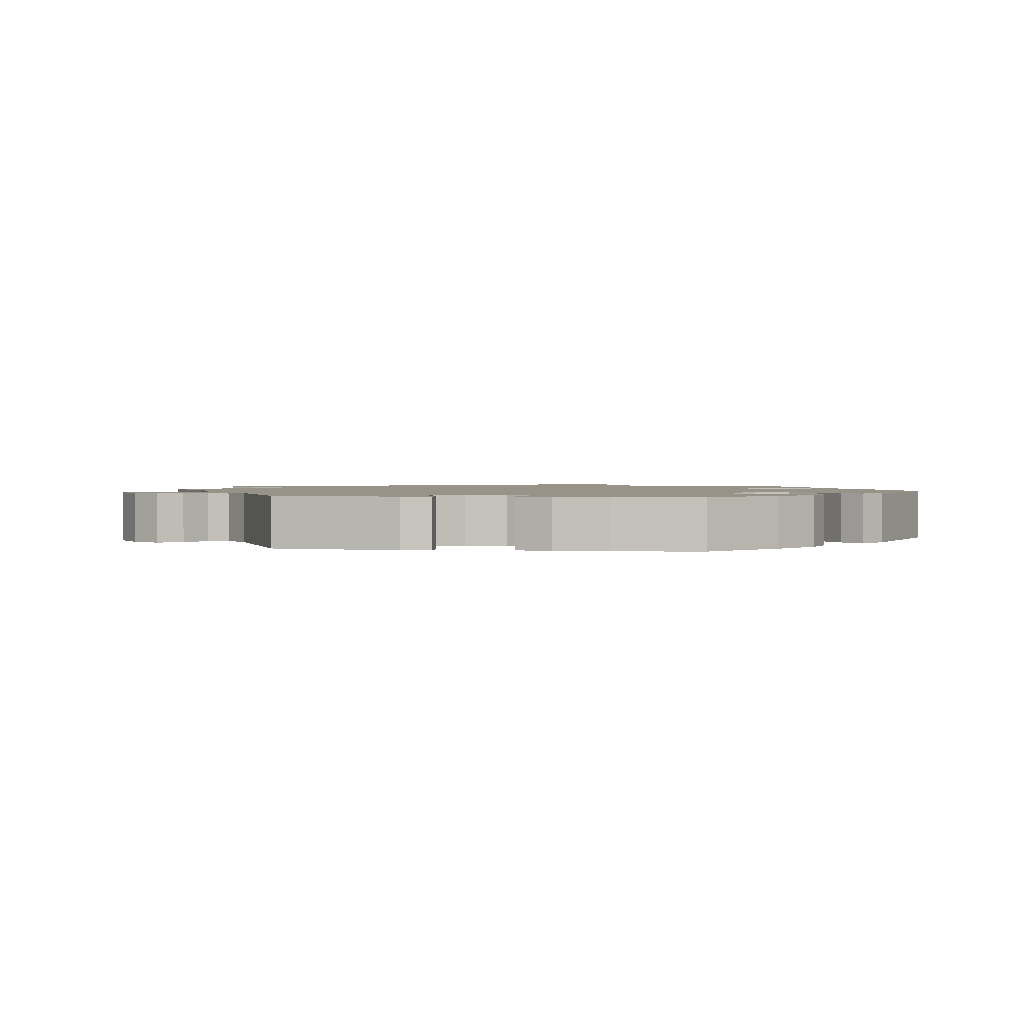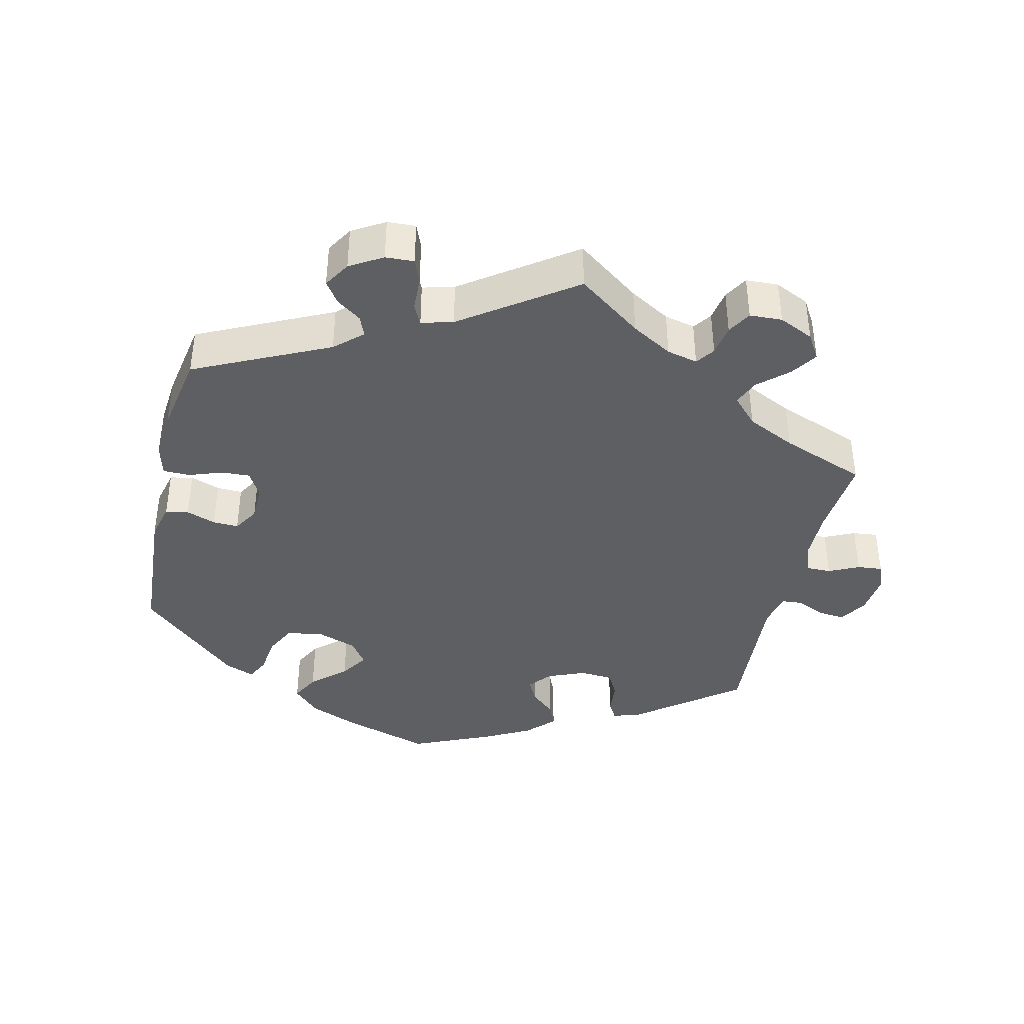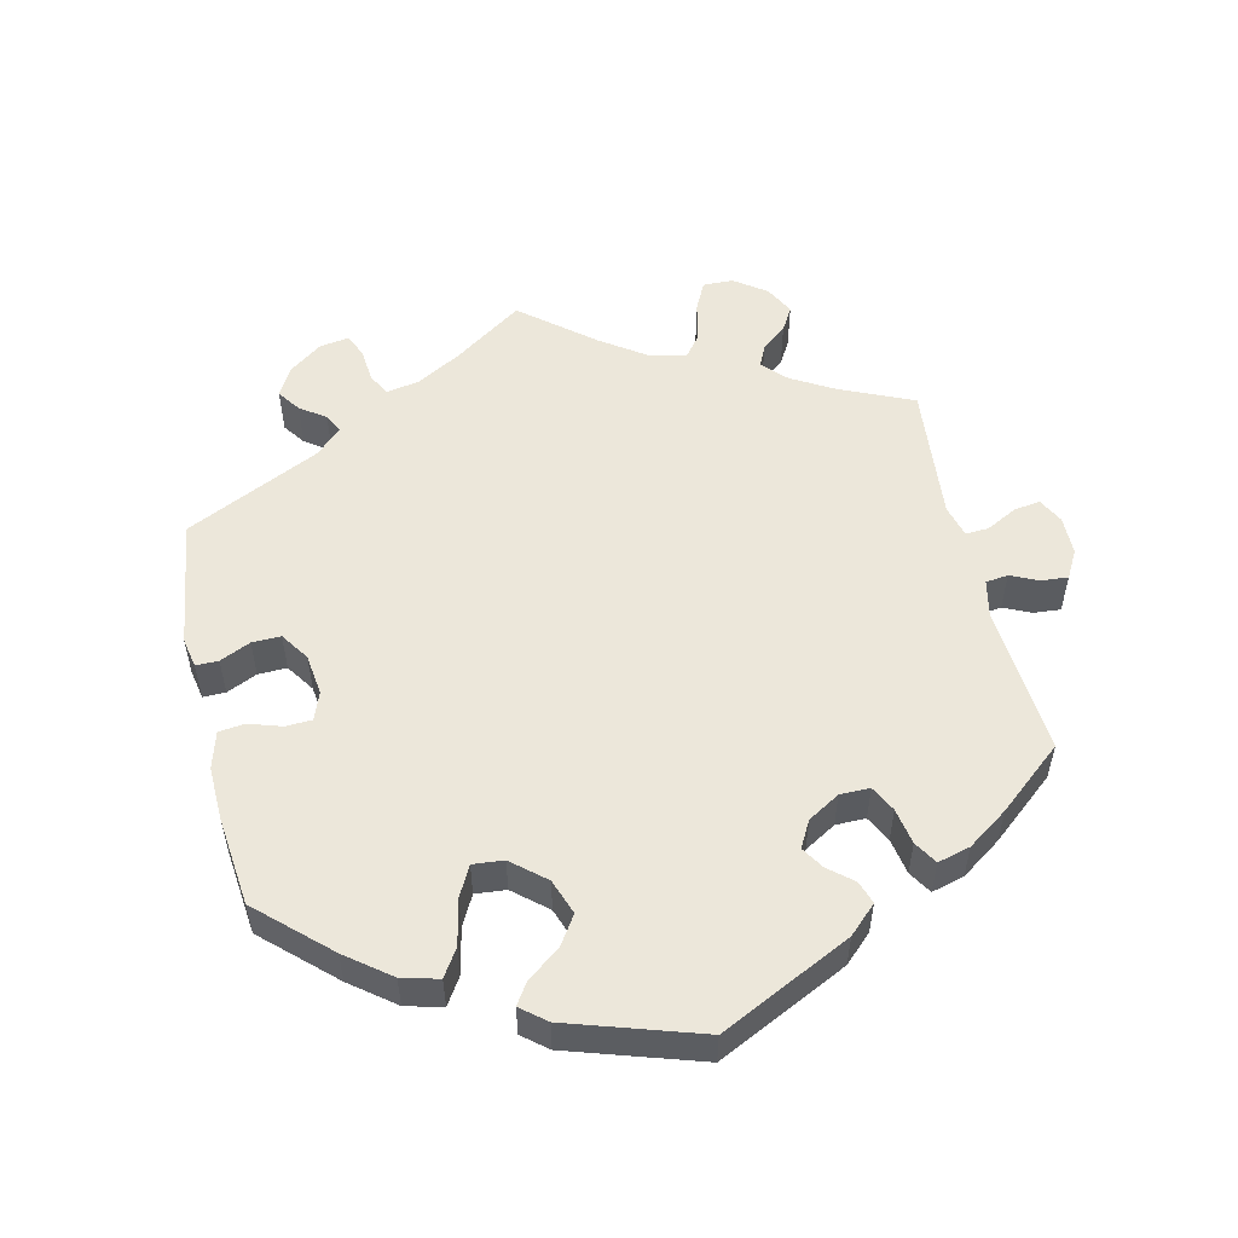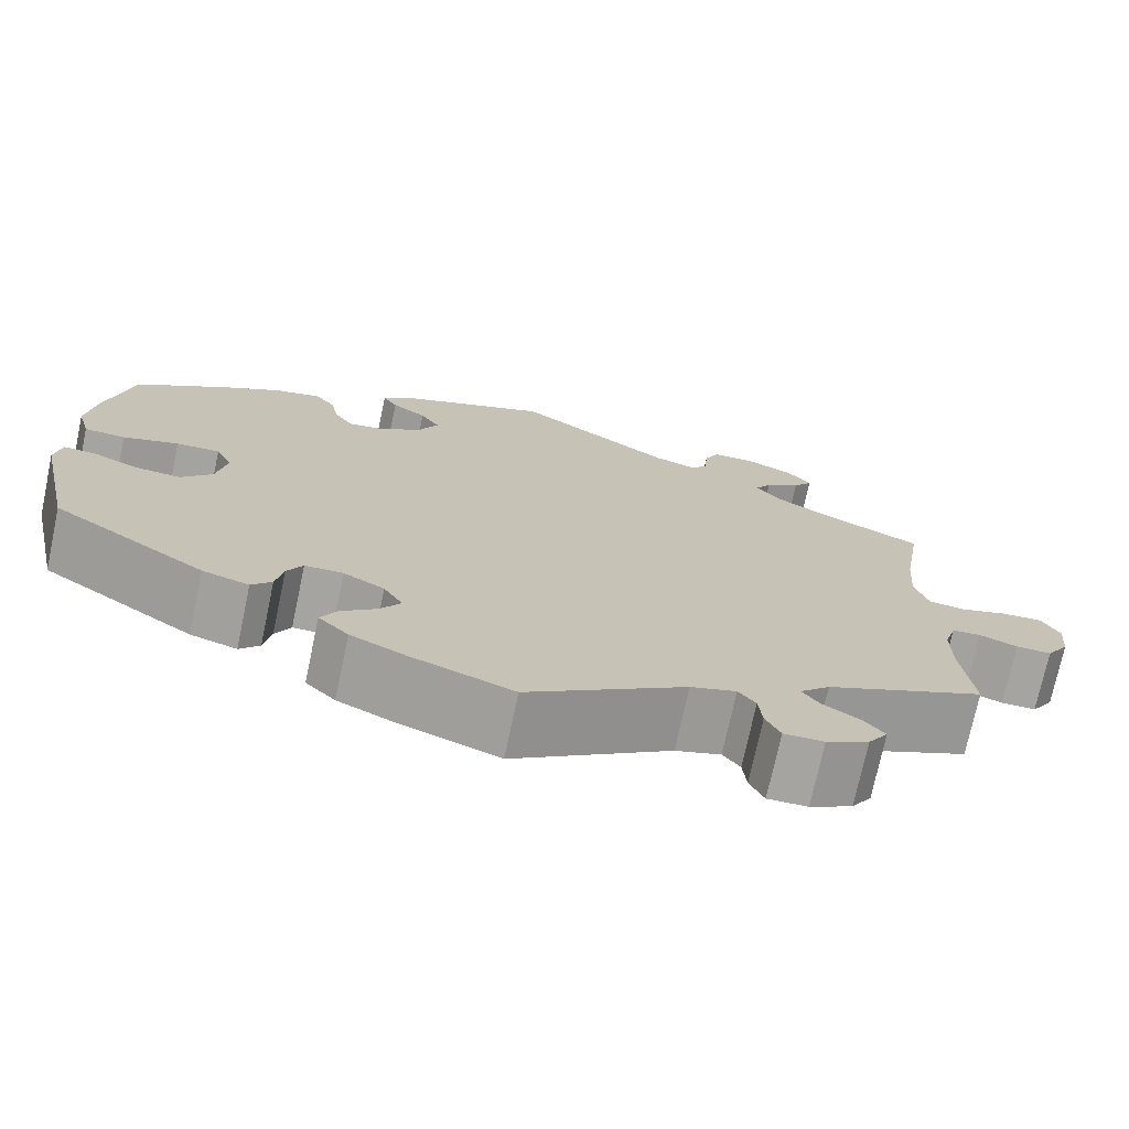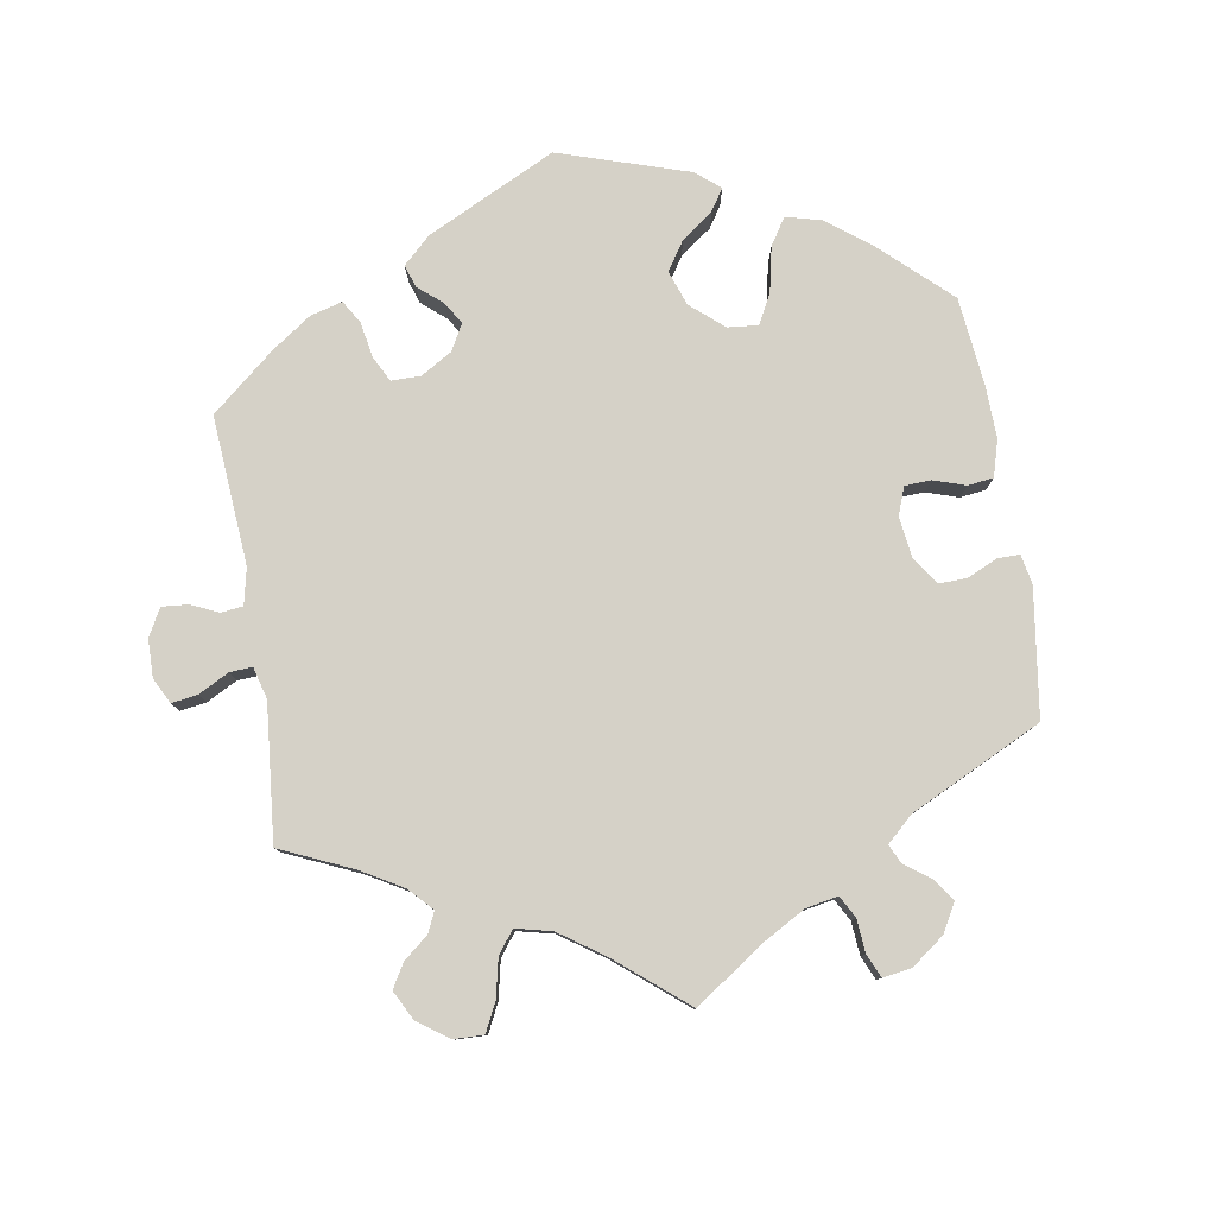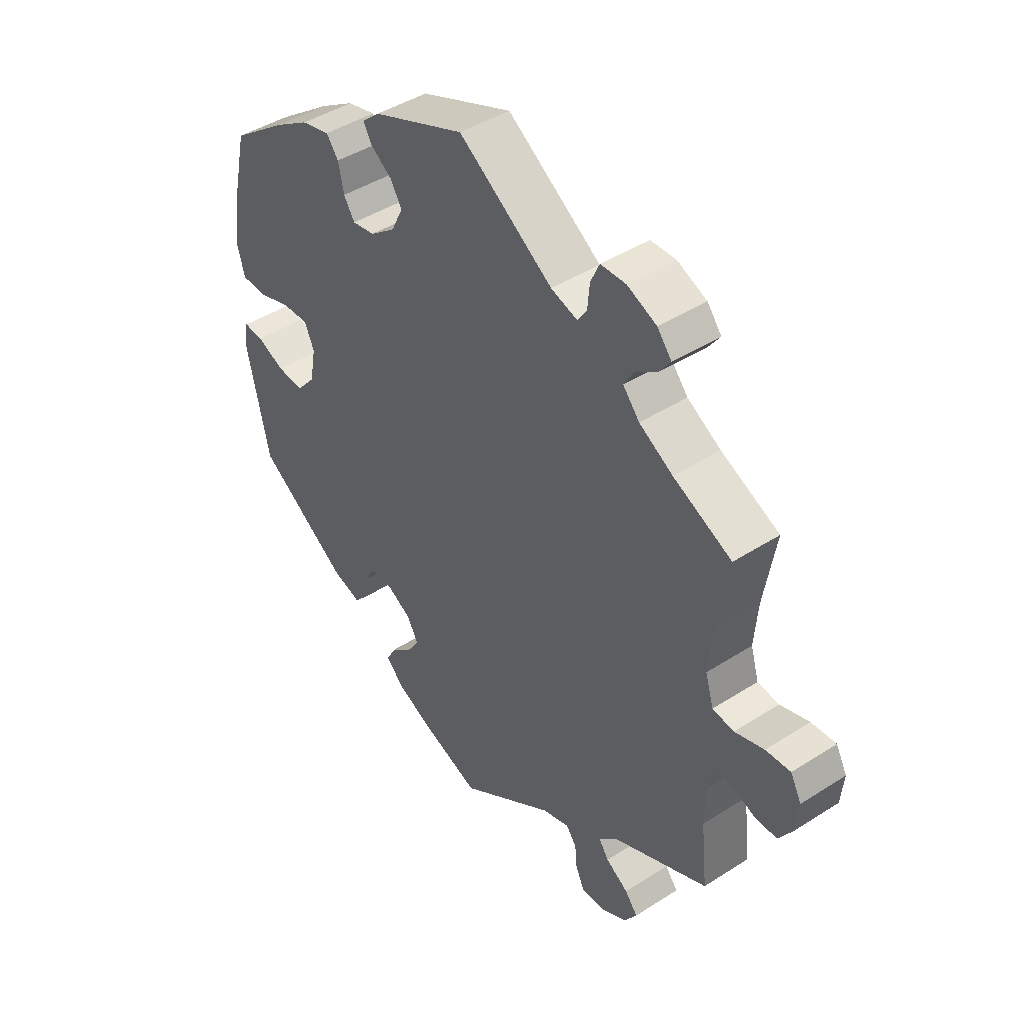
<metadata>
{"format":"obj","ext":"obj","renderer":"f3d","projection":"perspective","resolution":1024,"background":"white","views":[{"elev":1.6,"azim":38.6,"up":"+Y"},{"elev":-39.9,"azim":-133.2,"up":"+Y"},{"elev":53.6,"azim":107.1,"up":"+Y"},{"elev":-73.3,"azim":168.0,"up":"+Z"},{"elev":79.6,"azim":-69.3,"up":"+Y"},{"elev":43.9,"azim":-127.0,"up":"+Z"}]}
</metadata>
<code>
v 0.333 0.07 -0.402
v 0.282 0.07 -0.417
v 0.26 0.07 -0.392
v 0.252 0.07 -0.348
v 0.235 0.07 -0.316
v 0.193 0.07 -0.315
v 0.148 0.07 -0.34
v 0.127 0.07 -0.376
v 0.149 0.07 -0.41
v 0.188 0.07 -0.443
v 0.206 0.07 -0.476
v 0.173 0.07 -0.509
v 0.111 0.07 -0.538
v 0.001 0.07 -0.578
v -0.173 0.07 -0.459
v -0.223 0.07 -0.443
v -0.242 0.07 -0.468
v -0.246 0.07 -0.51
v -0.262 0.07 -0.544
v -0.306 0.07 -0.543
v -0.353 0.07 -0.517
v -0.375 0.07 -0.483
v -0.352 0.07 -0.454
v -0.311 0.07 -0.428
v -0.293 0.07 -0.401
v -0.326 0.07 -0.368
v -0.501 0.07 -0.288
v -0.489 0.07 -0.176
v -0.489 0.07 -0.109
v -0.502 0.07 -0.066
v -0.534 0.07 -0.063
v -0.576 0.07 -0.079
v -0.615 0.07 -0.079
v -0.64 0.07 -0.04
v -0.645 0.07 0.014
v -0.625 0.07 0.051
v -0.58 0.07 0.048
v -0.527 0.07 0.031
v -0.488 0.07 0.036
v -0.473 0.07 0.086
v -0.479 0.07 0.162
v -0.5 0.07 0.289
v -0.394 0.07 0.339
v -0.333 0.07 0.375
v -0.303 0.07 0.41
v -0.321 0.07 0.44
v -0.36 0.07 0.467
v -0.381 0.07 0.496
v -0.355 0.07 0.528
v -0.302 0.07 0.551
v -0.256 0.07 0.55
v -0.24 0.07 0.515
v -0.236 0.07 0.472
v -0.219 0.07 0.447
v -0.171 0.07 0.462
v 0 0.07 0.578
v 0.168 0.07 0.51
v 0.2 0.07 0.482
v 0.184 0.07 0.455
v 0.146 0.07 0.428
v 0.125 0.07 0.394
v 0.146 0.07 0.351
v 0.192 0.07 0.316
v 0.233 0.07 0.309
v 0.253 0.07 0.34
v 0.263 0.07 0.387
v 0.285 0.07 0.416
v 0.337 0.07 0.403
v 0.4 0.07 0.364
v 0.501 0.07 0.29
v 0.53 0.07 0.162
v 0.54 0.07 0.086
v 0.526 0.07 0.035
v 0.481 0.07 0.033
v 0.42 0.07 0.053
v 0.372 0.07 0.055
v 0.354 0.07 0.016
v 0.365 0.07 -0.044
v 0.399 0.07 -0.084
v 0.448 0.07 -0.081
v 0.499 0.07 -0.059
v 0.535 0.07 -0.057
v 0.542 0.07 -0.101
v 0.501 0.07 -0.289
v 0.333 0 -0.402
v 0.282 0 -0.417
v 0.26 0 -0.392
v 0.252 0 -0.348
v 0.235 0 -0.316
v 0.193 0 -0.315
v 0.148 0 -0.34
v 0.127 0 -0.376
v 0.149 0 -0.41
v 0.188 0 -0.443
v 0.206 0 -0.476
v 0.173 0 -0.509
v 0.111 0 -0.538
v 0.001 0 -0.578
v -0.173 0 -0.459
v -0.223 0 -0.443
v -0.242 0 -0.468
v -0.246 0 -0.51
v -0.262 0 -0.544
v -0.306 0 -0.543
v -0.353 0 -0.517
v -0.375 0 -0.483
v -0.352 0 -0.454
v -0.311 0 -0.428
v -0.293 0 -0.401
v -0.326 0 -0.368
v -0.501 0 -0.288
v -0.489 0 -0.176
v -0.489 0 -0.109
v -0.502 0 -0.066
v -0.534 0 -0.063
v -0.576 0 -0.079
v -0.615 0 -0.079
v -0.64 0 -0.04
v -0.645 0 0.014
v -0.625 0 0.051
v -0.58 0 0.048
v -0.527 0 0.031
v -0.488 0 0.036
v -0.473 0 0.086
v -0.479 0 0.162
v -0.5 0 0.289
v -0.394 0 0.339
v -0.333 0 0.375
v -0.303 0 0.41
v -0.321 0 0.44
v -0.36 0 0.467
v -0.381 0 0.496
v -0.355 0 0.528
v -0.302 0 0.551
v -0.256 0 0.55
v -0.24 0 0.515
v -0.236 0 0.472
v -0.219 0 0.447
v -0.171 0 0.462
v 0 0 0.578
v 0.168 0 0.51
v 0.2 0 0.482
v 0.184 0 0.455
v 0.146 0 0.428
v 0.125 0 0.394
v 0.146 0 0.351
v 0.192 0 0.316
v 0.233 0 0.309
v 0.253 0 0.34
v 0.263 0 0.387
v 0.285 0 0.416
v 0.337 0 0.403
v 0.4 0 0.364
v 0.501 0 0.29
v 0.53 0 0.162
v 0.54 0 0.086
v 0.526 0 0.035
v 0.481 0 0.033
v 0.42 0 0.053
v 0.372 0 0.055
v 0.354 0 0.016
v 0.365 0 -0.044
v 0.399 0 -0.084
v 0.448 0 -0.081
v 0.499 0 -0.059
v 0.535 0 -0.057
v 0.542 0 -0.101
v 0.501 0 -0.289
f 80 81 82 83
f 79 80 83 84
f 78 79 84 1
f 72 73 74 75
f 72 75 76
f 71 72 76
f 70 71 76
f 69 70 76
f 68 69 76 77
f 65 66 67 68
f 64 65 68 77
f 57 58 59 60
f 55 56 57 60
f 54 55 60 61
f 50 51 52 53
f 50 53 54
f 49 50 54
f 46 47 48 49
f 45 46 49 54
f 44 45 54 61
f 41 42 43
f 40 41 43 44
f 39 40 44 61
f 35 36 37 38
f 35 38 39
f 34 35 39
f 31 32 33 34
f 30 31 34 39
f 29 30 39 61
f 26 27 28
f 25 26 28 29
f 21 22 23 24
f 21 24 25
f 20 21 25
f 17 18 19 20
f 16 17 20 25
f 15 16 25 29
f 9 10 11 12
f 8 9 12 13
f 1 2 3 4
f 1 4 5
f 78 1 5
f 63 64 77 78
f 62 63 78 5
f 61 62 5 6
f 29 61 6 7
f 15 29 7 8
f 8 13 14 15
f 167 166 165 164
f 168 167 164 163
f 85 168 163 162
f 159 158 157 156
f 160 159 156
f 160 156 155
f 160 155 154
f 160 154 153
f 161 160 153 152
f 152 151 150 149
f 161 152 149 148
f 144 143 142 141
f 144 141 140 139
f 145 144 139 138
f 137 136 135 134
f 138 137 134
f 138 134 133
f 133 132 131 130
f 138 133 130 129
f 145 138 129 128
f 127 126 125
f 128 127 125 124
f 145 128 124 123
f 122 121 120 119
f 123 122 119
f 123 119 118
f 118 117 116 115
f 123 118 115 114
f 145 123 114 113
f 112 111 110
f 113 112 110 109
f 108 107 106 105
f 109 108 105
f 109 105 104
f 104 103 102 101
f 109 104 101 100
f 113 109 100 99
f 96 95 94 93
f 97 96 93 92
f 88 87 86 85
f 89 88 85
f 89 85 162
f 162 161 148 147
f 89 162 147 146
f 90 89 146 145
f 91 90 145 113
f 92 91 113 99
f 99 98 97 92
f 1 85 86 2
f 2 86 87 3
f 3 87 88 4
f 4 88 89 5
f 5 89 90 6
f 6 90 91 7
f 7 91 92 8
f 8 92 93 9
f 9 93 94 10
f 10 94 95 11
f 11 95 96 12
f 12 96 97 13
f 13 97 98 14
f 14 98 99 15
f 15 99 100 16
f 16 100 101 17
f 17 101 102 18
f 18 102 103 19
f 19 103 104 20
f 20 104 105 21
f 21 105 106 22
f 22 106 107 23
f 23 107 108 24
f 24 108 109 25
f 25 109 110 26
f 26 110 111 27
f 27 111 112 28
f 28 112 113 29
f 29 113 114 30
f 30 114 115 31
f 31 115 116 32
f 32 116 117 33
f 33 117 118 34
f 34 118 119 35
f 35 119 120 36
f 36 120 121 37
f 37 121 122 38
f 38 122 123 39
f 39 123 124 40
f 40 124 125 41
f 41 125 126 42
f 42 126 127 43
f 43 127 128 44
f 44 128 129 45
f 45 129 130 46
f 46 130 131 47
f 47 131 132 48
f 48 132 133 49
f 49 133 134 50
f 50 134 135 51
f 51 135 136 52
f 52 136 137 53
f 53 137 138 54
f 54 138 139 55
f 55 139 140 56
f 56 140 141 57
f 57 141 142 58
f 58 142 143 59
f 59 143 144 60
f 60 144 145 61
f 61 145 146 62
f 62 146 147 63
f 63 147 148 64
f 64 148 149 65
f 65 149 150 66
f 66 150 151 67
f 67 151 152 68
f 68 152 153 69
f 69 153 154 70
f 70 154 155 71
f 71 155 156 72
f 72 156 157 73
f 73 157 158 74
f 74 158 159 75
f 75 159 160 76
f 76 160 161 77
f 77 161 162 78
f 78 162 163 79
f 79 163 164 80
f 80 164 165 81
f 81 165 166 82
f 82 166 167 83
f 83 167 168 84
f 84 168 85 1

</code>
